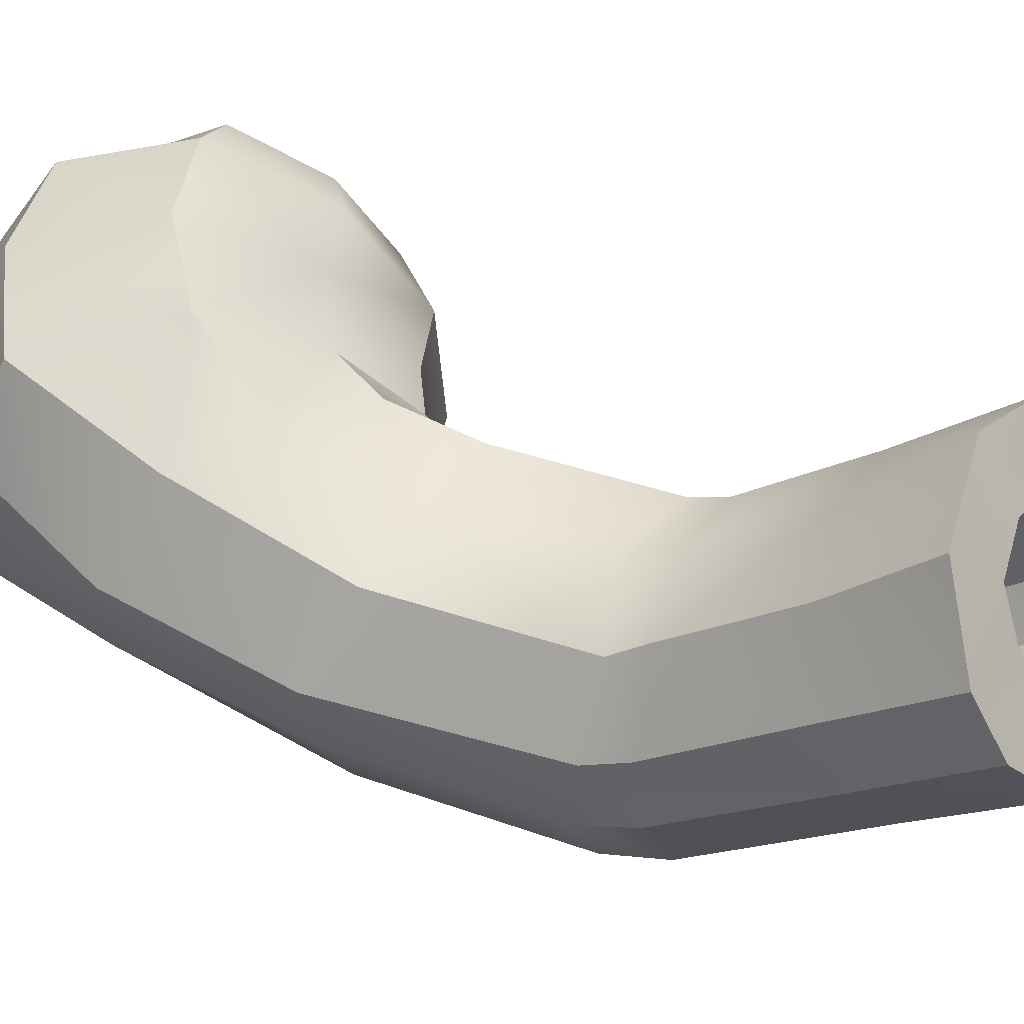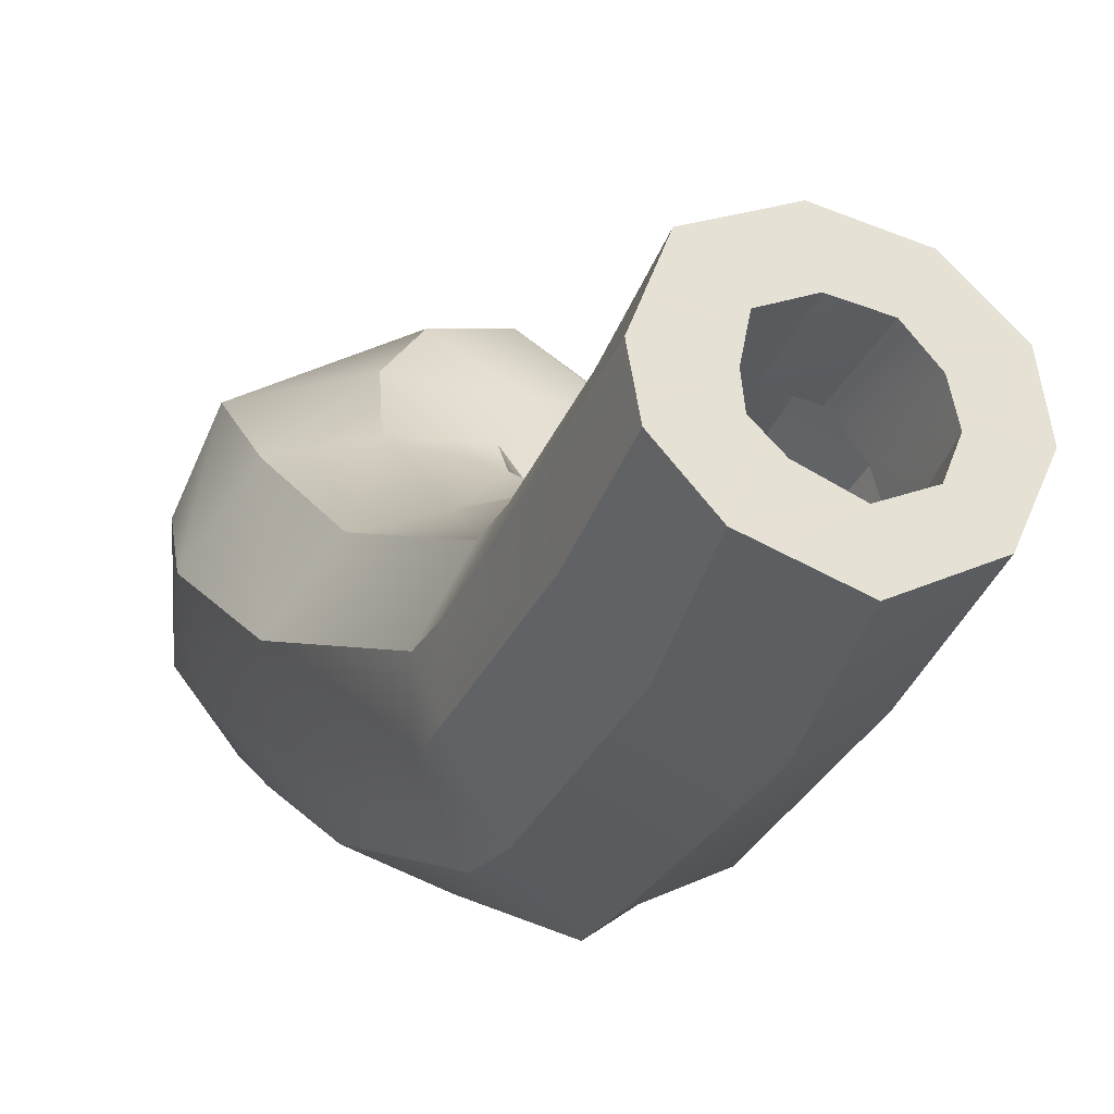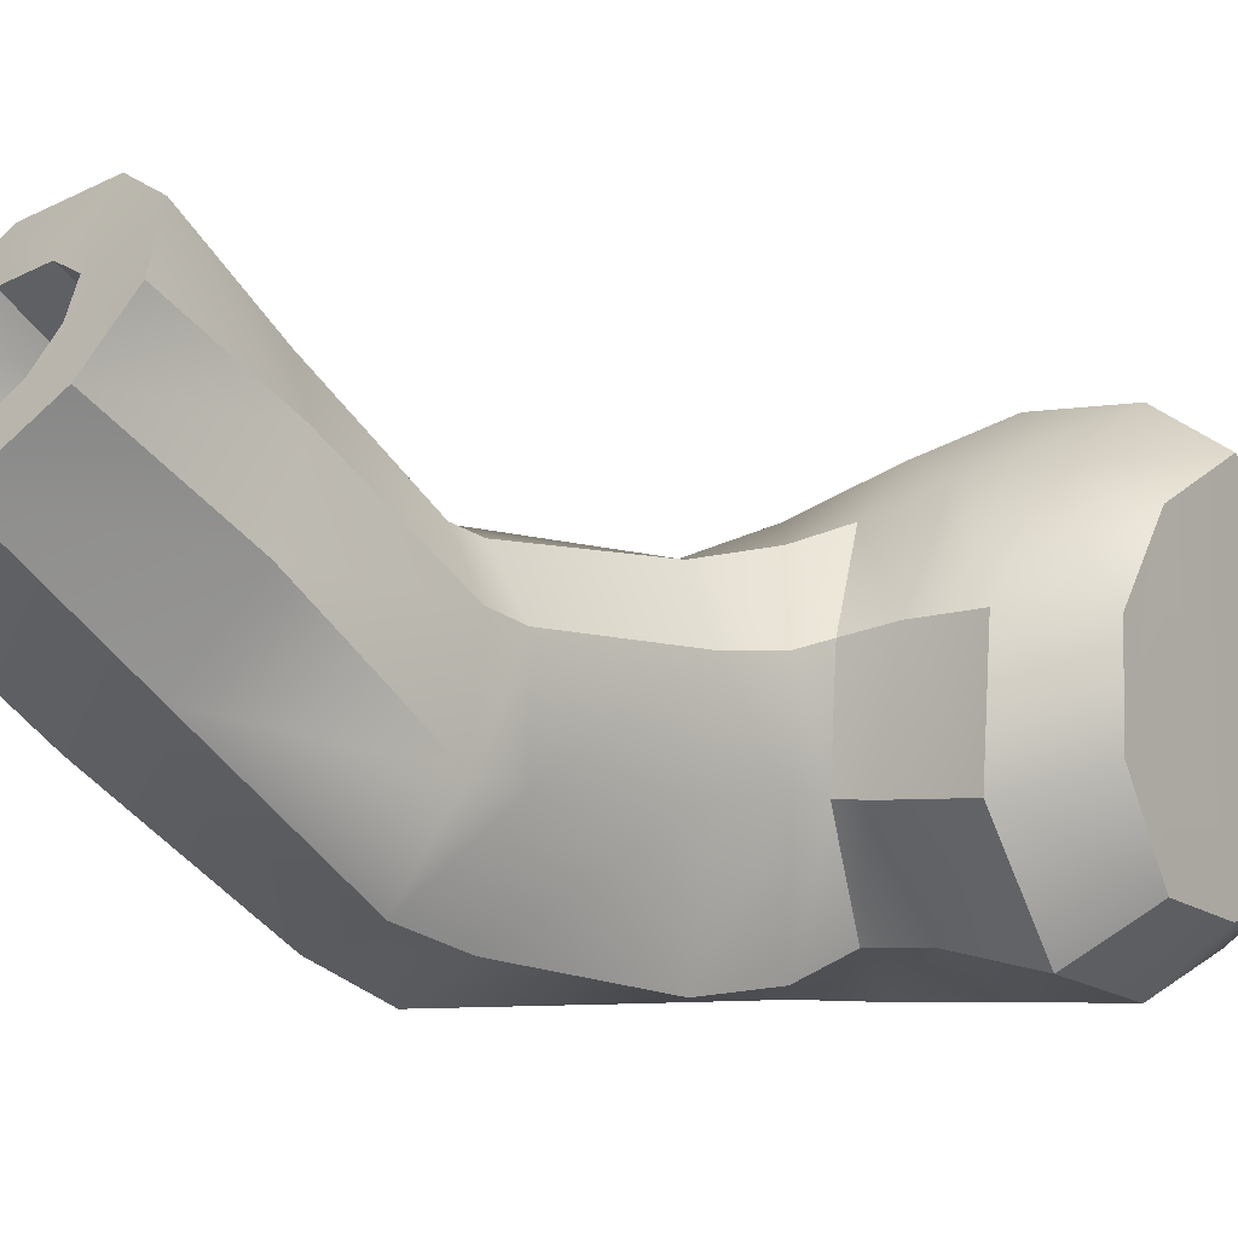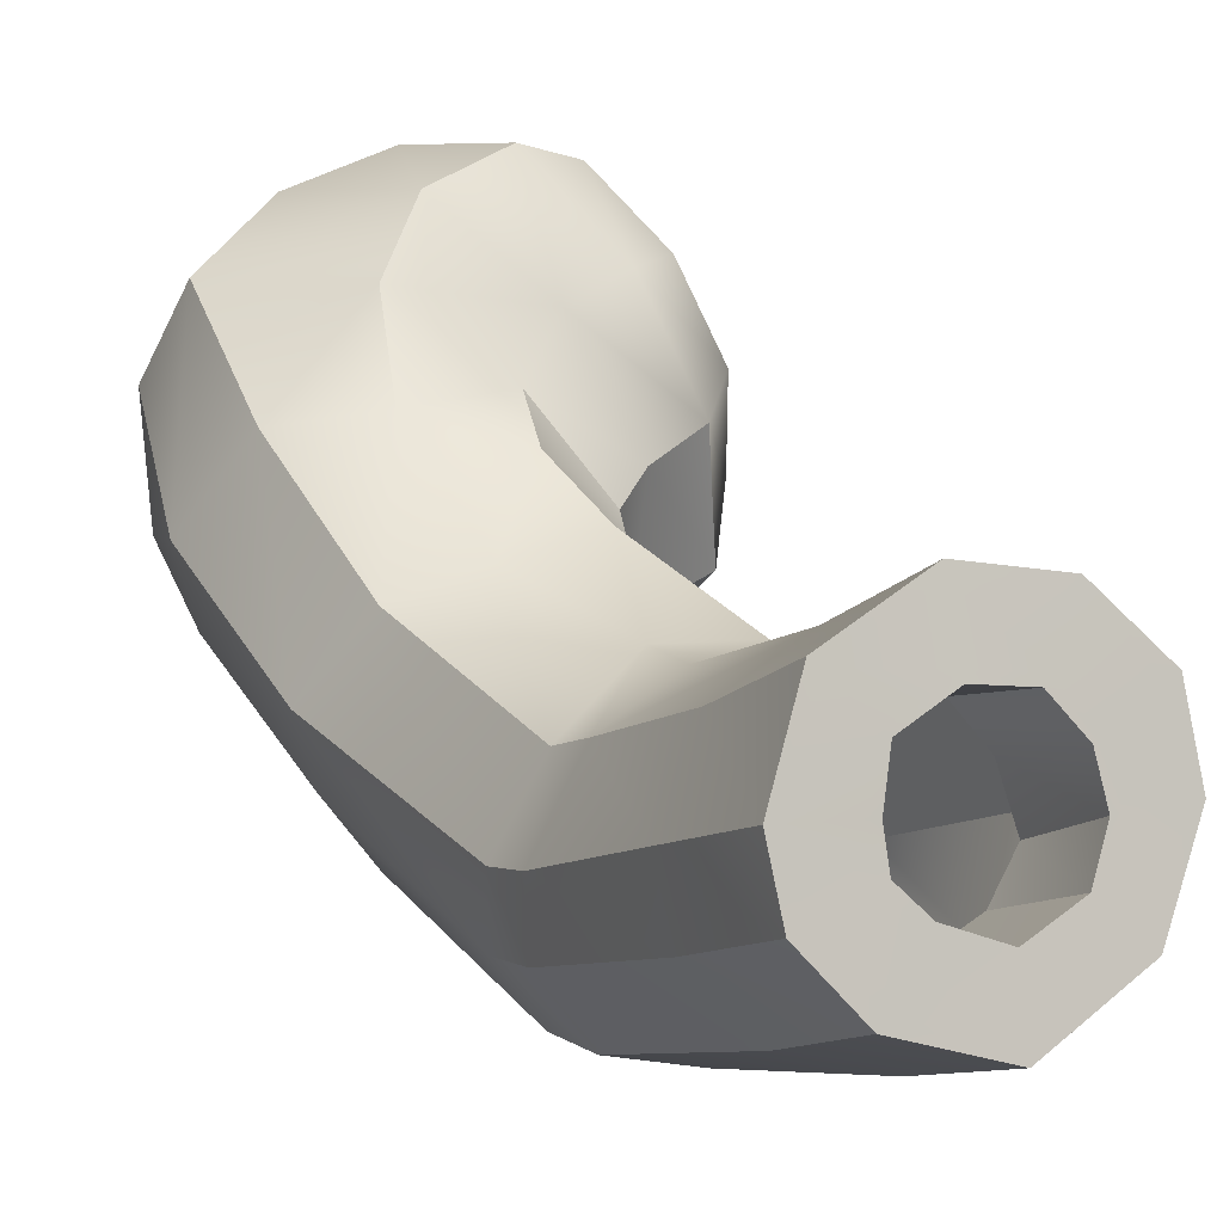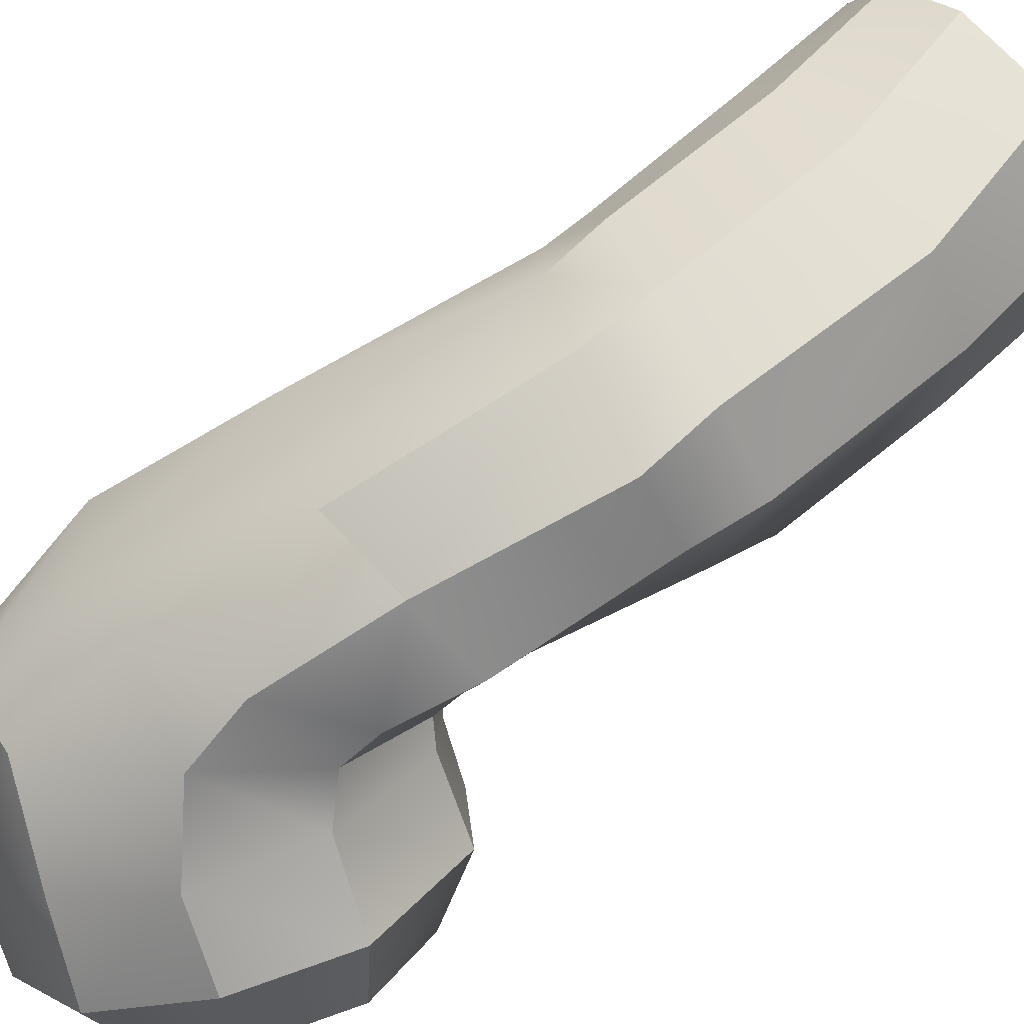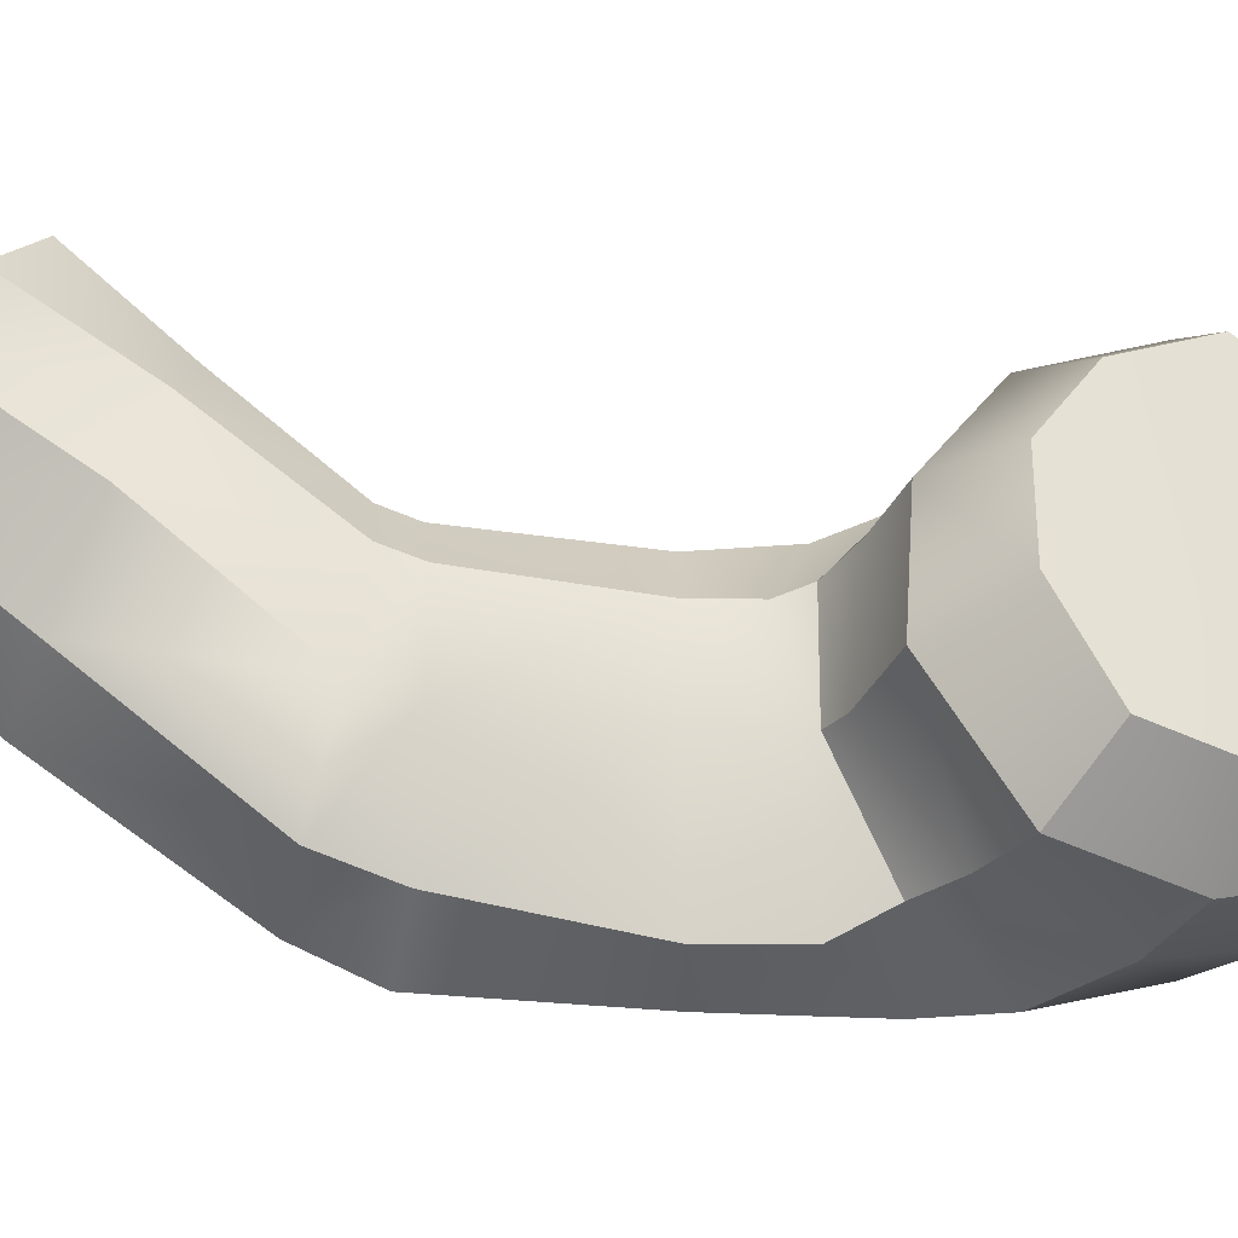
<metadata>
{"format":"obj","ext":"obj","renderer":"f3d","projection":"perspective","resolution":1024,"background":"white","views":[{"elev":45.6,"azim":-79.8,"up":"+Z"},{"elev":5.2,"azim":-42.3,"up":"+Z"},{"elev":-4.8,"azim":37.6,"up":"+Z"},{"elev":34.5,"azim":-47.5,"up":"+Z"},{"elev":-70.3,"azim":-73.2,"up":"+Z"},{"elev":-31.4,"azim":67.6,"up":"+Z"}]}
</metadata>
<code>
o Mesh_Default.006
v -0.4425 -0.7206 0.1721
v -0.313 -0.7728 0.1454
v -0.3089 -0.7162 0.1322
v -0.4354 -0.6557 0.1636
v -0.36 -0.959 0.3067
v -0.4812 -0.9183 0.3327
v -0.5848 -0.7139 0.1538
v -0.5796 -0.6537 0.1097
v -0.6286 -0.9 0.3068
v -0.6755 -0.7058 0.0316
v -0.658 -0.6356 -0.01003
v -0.7265 -0.9232 0.2082
v -0.2493 -0.7924 0.0543
v -0.2383 -0.7325 0.03621
v -0.2929 -1.006 0.2193
v -0.6873 -0.7232 -0.07799
v -0.6567 -0.6359 -0.1302
v -0.7399 -0.9654 0.1048
v -0.2465 -0.8174 -0.116
v -0.2345 -0.7333 -0.1297
v -0.284 -1.067 0.08099
v -0.621 -0.7573 -0.2182
v -0.5929 -0.6568 -0.2628
v -0.6797 -1.037 -0.008535
v -0.3456 -0.8264 -0.2631
v -0.3257 -0.7099 -0.2992
v -0.3909 -1.104 -0.05347
v -0.489 -0.7985 -0.2982
v -0.4507 -0.6876 -0.3553
v -0.5393 -1.094 -0.0992
v 0.05566 -0.1957 -0.3192
v 0.05216 -0.3304 -0.1335
v -0.09363 -0.3246 -0.1327
v -0.09333 -0.1937 -0.292
v 0.05251 -0.3151 0.06926
v -0.05792 -0.3177 0.0608
v 0.05452 -0.1937 0.2315
v -0.06635 -0.1937 0.2282
v 0.05452 -0.003597 -0.3538
v -0.09333 -0.003597 -0.3538
v 0.06176 0.003953 0.3236
v -0.09953 0.001733 0.3256
v 0.05452 0.1866 -0.292
v -0.1111 0.1735 -0.2973
v 0.07388 0.2182 0.2413
v -0.113 0.2352 0.2431
v 0.06209 0.3338 0.06025
v 0.05452 0.3041 -0.1302
v -0.137 0.2929 -0.161
v -0.129 0.341 0.05443
v 0.1718 -0.2418 0.06155
v 0.1718 -0.2418 -0.09213
v 0.1727 -0.1529 -0.2374
v 0.1718 -0.1514 0.1859
v 0.1718 -0.005267 -0.264
v 0.1774 0.000533 0.2567
v 0.1718 0.1409 -0.2165
v 0.1718 0.1409 0.1859
v 0.1718 0.2312 -0.09213
v 0.1718 0.2312 0.06155
v -0.1402 -0.3344 -0.1302
v -0.1738 -0.2287 -0.292
v -0.1289 -0.3382 0.0438
v -0.1738 -0.2287 0.1829
v -0.2461 -0.05989 -0.3548
v -0.2247 -0.0528 0.2726
v -0.2952 0.1639 -0.255
v -0.3092 0.1797 0.2267
v -0.3607 0.2232 -0.1293
v -0.3447 0.2466 0.06859
v -0.1593 -0.3794 -0.1302
v -0.2197 -0.3002 -0.3328
v -0.1593 -0.3794 0.02924
v -0.2209 -0.3021 0.1539
v -0.315 -0.1614 -0.3512
v -0.3196 -0.1722 0.1961
v -0.392 -0.02626 -0.2617
v -0.4202 -0.052 0.1678
v -0.4637 0.0253 -0.129
v -0.4978 0.0237 0.01936
v -0.1879 -0.4771 -0.1297
v -0.2529 -0.4408 -0.3446
v -0.188 -0.4753 0.02451
v -0.2536 -0.4447 0.1281
v -0.382 -0.3828 -0.3535
v -0.3852 -0.388 0.119
v -0.4989 -0.3074 -0.2875
v -0.5038 -0.3276 0.09407
v -0.5508 -0.2618 -0.1669
v -0.5806 -0.2607 -0.03635
v -0.3393 -1.281 0.2307
v -0.4532 -1.322 0.1315
v -0.3069 -1.22 0.3333
v -0.362 -1.135 0.4322
v -0.6284 -1.303 0.09506
v -0.4894 -1.068 0.482
v -0.7553 -1.221 0.1694
v -0.6618 -1.05 0.4541
v -0.7955 -1.146 0.2627
v -0.7693 -1.094 0.3477
v -0.3597 -1.273 0.2342
v -0.462 -1.31 0.1445
v -0.3301 -1.215 0.3306
v -0.3798 -1.14 0.4193
v -0.6214 -1.294 0.1108
v -0.4961 -1.077 0.4668
v -0.7379 -1.219 0.1786
v -0.6527 -1.062 0.4408
v -0.7741 -1.151 0.2645
v -0.7503 -1.103 0.3418
v -0.4287 -1.247 0.2474
v -0.4888 -1.271 0.192
v -0.4124 -1.207 0.3118
v -0.4391 -1.159 0.371
v -0.5917 -1.257 0.1743
v -0.5213 -1.121 0.3989
v -0.6652 -1.206 0.2235
v -0.6241 -1.11 0.3822
v -0.691 -1.166 0.2716
v -0.6717 -1.137 0.3208
v -0.442 -1.243 0.2491
v -0.4946 -1.264 0.1999
v -0.4276 -1.207 0.3062
v -0.4508 -1.163 0.3621
v -0.5872 -1.252 0.184
v -0.5258 -1.127 0.3886
v -0.6541 -1.205 0.229
v -0.6184 -1.117 0.3731
v -0.6773 -1.169 0.2722
v -0.6599 -1.143 0.3165
v -0.4009 -1.116 0.129
v -0.463 -1.125 0.08328
v -0.3916 -1.071 0.2046
v -0.416 -1.027 0.267
v -0.5546 -1.111 0.06738
v -0.4896 -1.001 0.29
v -0.6258 -1.077 0.1135
v -0.5942 -0.9936 0.2781
v -0.6482 -1.049 0.1615
v -0.6377 -1.02 0.2149
f 1 3 4
f 5 1 6
f 7 4 8
f 6 7 9
f 10 8 11
f 12 7 10
f 13 3 2
f 15 2 5
f 16 11 17
f 18 10 16
f 19 14 13
f 21 13 15
f 22 17 23
f 24 16 22
f 25 20 19
f 27 19 21
f 28 26 25
f 30 25 27
f 23 28 22
f 30 22 28
f 32 34 31
f 32 36 33
f 35 38 36
f 31 40 39
f 41 38 37
f 43 40 44
f 45 42 41
f 48 50 47
f 43 49 48
f 47 46 45
f 52 54 51
f 54 55 56
f 55 58 56
f 57 60 58
f 33 62 34
f 33 63 61
f 36 64 63
f 34 65 40
f 38 66 64
f 40 67 44
f 42 68 66
f 49 70 50
f 49 67 69
f 46 70 68
f 61 72 62
f 61 73 71
f 63 74 73
f 62 75 65
f 64 76 74
f 65 77 67
f 66 78 76
f 69 80 70
f 67 79 69
f 68 80 78
f 71 82 72
f 71 83 81
f 73 84 83
f 72 85 75
f 74 86 84
f 75 87 77
f 76 88 86
f 79 90 80
f 77 89 79
f 78 90 88
f 81 26 82
f 83 20 81
f 83 3 14
f 82 29 85
f 84 4 3
f 85 23 87
f 86 8 4
f 90 17 11
f 87 17 89
f 88 11 8
f 35 52 51
f 32 53 52
f 51 37 35
f 53 39 55
f 56 37 54
f 55 43 57
f 58 41 56
f 57 48 59
f 59 47 60
f 60 45 58
f 21 92 27
f 15 91 21
f 15 94 93
f 30 92 95
f 5 96 94
f 24 95 97
f 6 98 96
f 12 99 100
f 18 97 99
f 9 100 98
f 92 101 102
f 91 103 101
f 94 103 93
f 92 105 95
f 96 104 94
f 95 107 97
f 98 106 96
f 100 109 110
f 97 109 99
f 100 108 98
f 102 111 112
f 101 113 111
f 103 114 113
f 102 115 105
f 106 114 104
f 107 115 117
f 108 116 106
f 110 119 120
f 107 119 109
f 110 118 108
f 112 121 122
f 111 123 121
f 113 124 123
f 112 125 115
f 116 124 114
f 115 127 117
f 118 126 116
f 120 129 130
f 117 129 119
f 120 128 118
f 122 131 132
f 121 133 131
f 123 134 133
f 125 132 135
f 124 136 134
f 125 137 127
f 126 138 136
f 129 140 130
f 127 139 129
f 130 138 128
f 1 2 3
f 5 2 1
f 7 1 4
f 6 1 7
f 10 7 8
f 12 9 7
f 13 14 3
f 15 13 2
f 16 10 11
f 18 12 10
f 19 20 14
f 21 19 13
f 22 16 17
f 24 18 16
f 25 26 20
f 27 25 19
f 28 29 26
f 30 28 25
f 23 29 28
f 30 24 22
f 32 33 34
f 32 35 36
f 35 37 38
f 31 34 40
f 41 42 38
f 43 39 40
f 45 46 42
f 48 49 50
f 43 44 49
f 47 50 46
f 52 53 54
f 54 53 55
f 55 57 58
f 57 59 60
f 33 61 62
f 33 36 63
f 36 38 64
f 34 62 65
f 38 42 66
f 40 65 67
f 42 46 68
f 49 69 70
f 49 44 67
f 46 50 70
f 61 71 72
f 61 63 73
f 63 64 74
f 62 72 75
f 64 66 76
f 65 75 77
f 66 68 78
f 69 79 80
f 67 77 79
f 68 70 80
f 71 81 82
f 71 73 83
f 73 74 84
f 72 82 85
f 74 76 86
f 75 85 87
f 76 78 88
f 79 89 90
f 77 87 89
f 78 80 90
f 81 20 26
f 83 14 20
f 83 84 3
f 82 26 29
f 84 86 4
f 85 29 23
f 86 88 8
f 90 89 17
f 87 23 17
f 88 90 11
f 35 32 52
f 32 31 53
f 51 54 37
f 53 31 39
f 56 41 37
f 55 39 43
f 58 45 41
f 57 43 48
f 59 48 47
f 60 47 45
f 21 91 92
f 15 93 91
f 15 5 94
f 30 27 92
f 5 6 96
f 24 30 95
f 6 9 98
f 12 18 99
f 18 24 97
f 9 12 100
f 92 91 101
f 91 93 103
f 94 104 103
f 92 102 105
f 96 106 104
f 95 105 107
f 98 108 106
f 100 99 109
f 97 107 109
f 100 110 108
f 102 101 111
f 101 103 113
f 103 104 114
f 102 112 115
f 106 116 114
f 107 105 115
f 108 118 116
f 110 109 119
f 107 117 119
f 110 120 118
f 112 111 121
f 111 113 123
f 113 114 124
f 112 122 125
f 116 126 124
f 115 125 127
f 118 128 126
f 120 119 129
f 117 127 129
f 120 130 128
f 122 121 131
f 121 123 133
f 123 124 134
f 125 122 132
f 124 126 136
f 125 135 137
f 126 128 138
f 129 139 140
f 127 137 139
f 130 140 138

</code>
